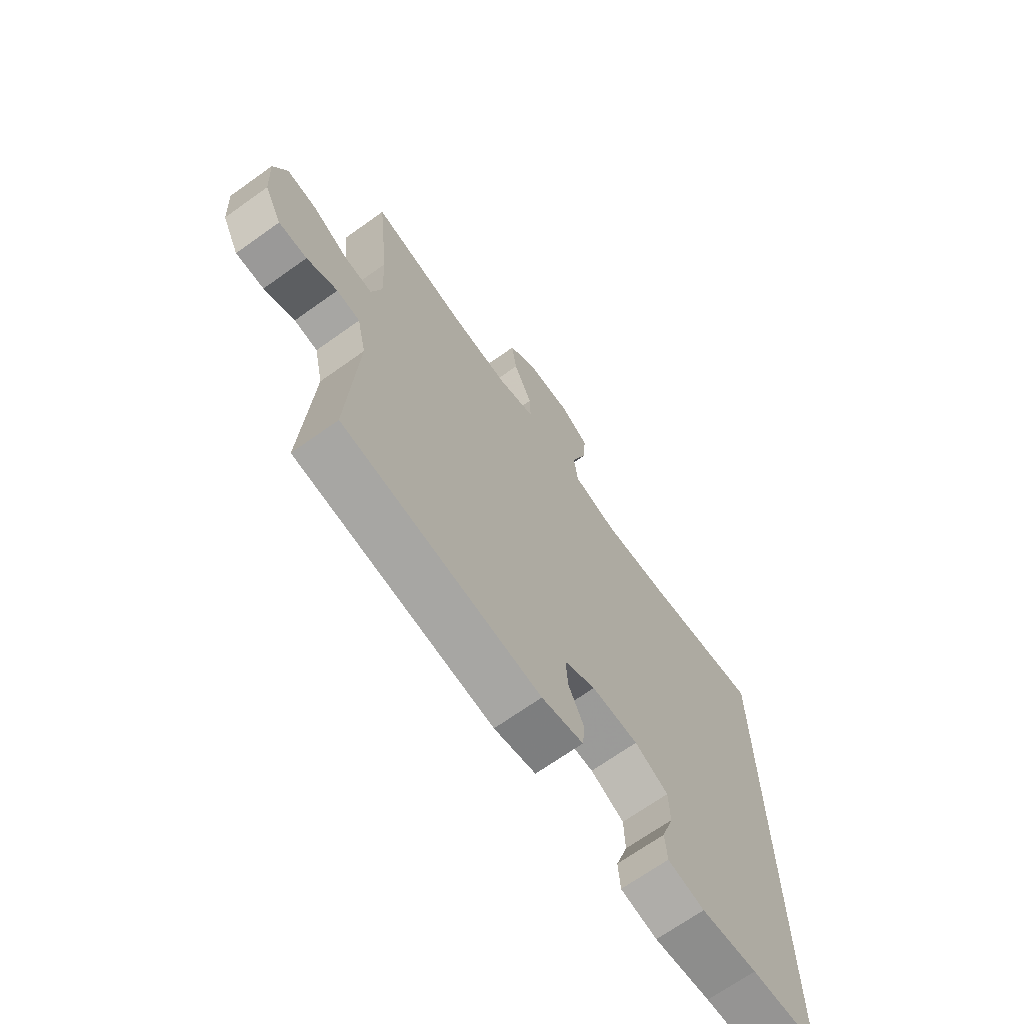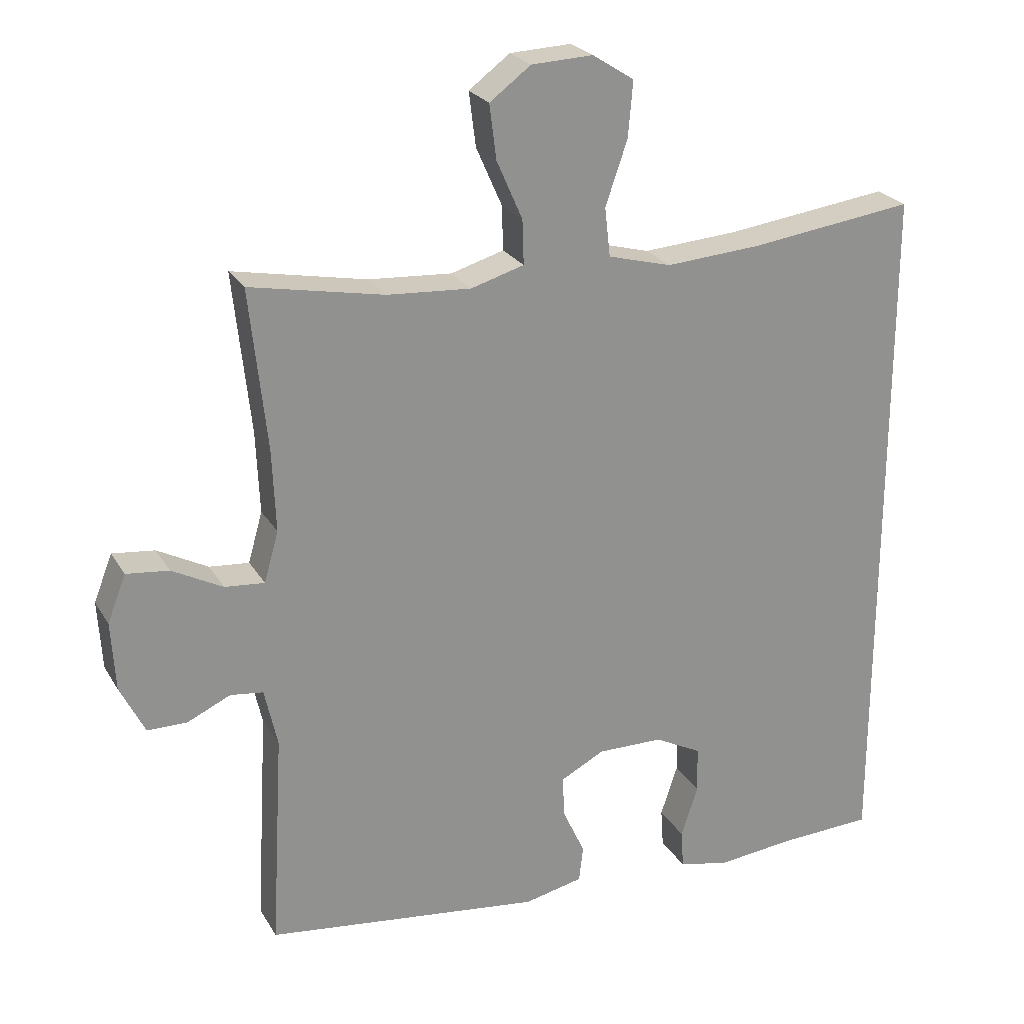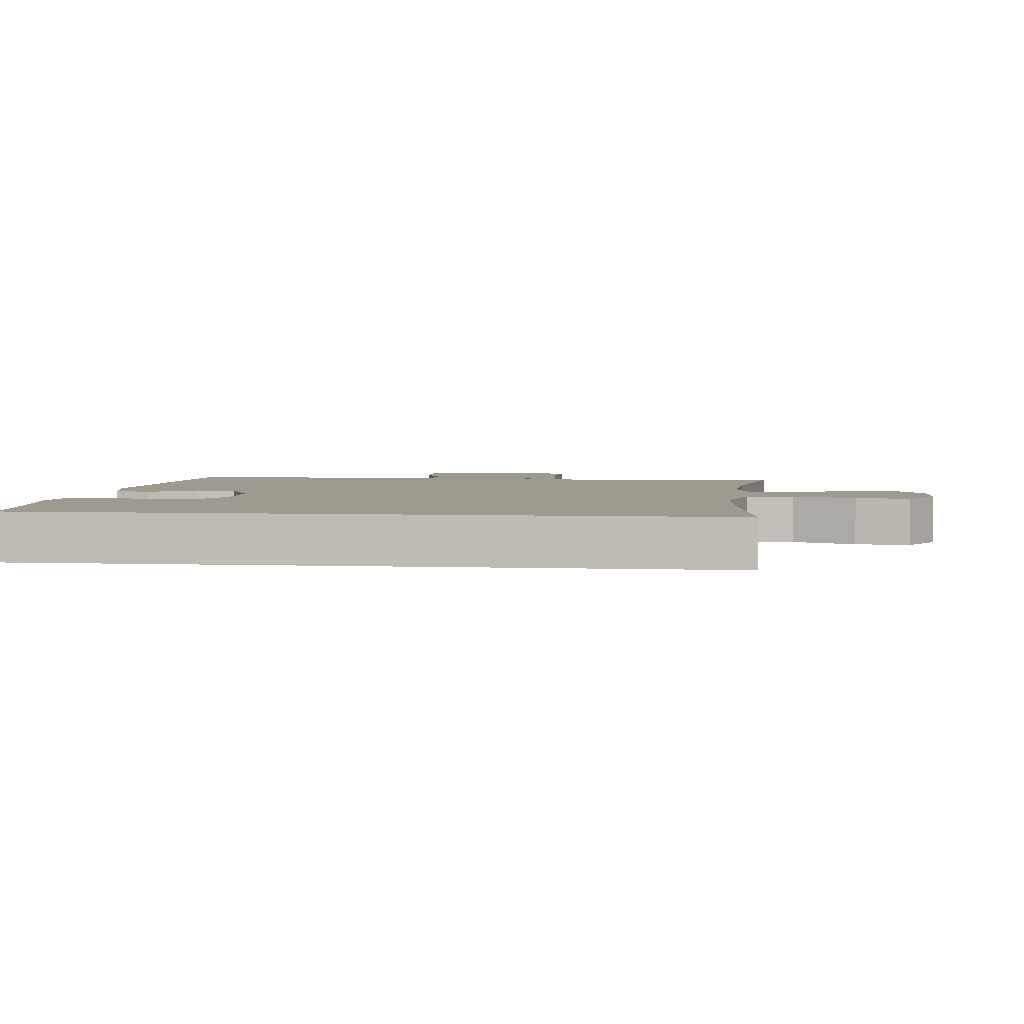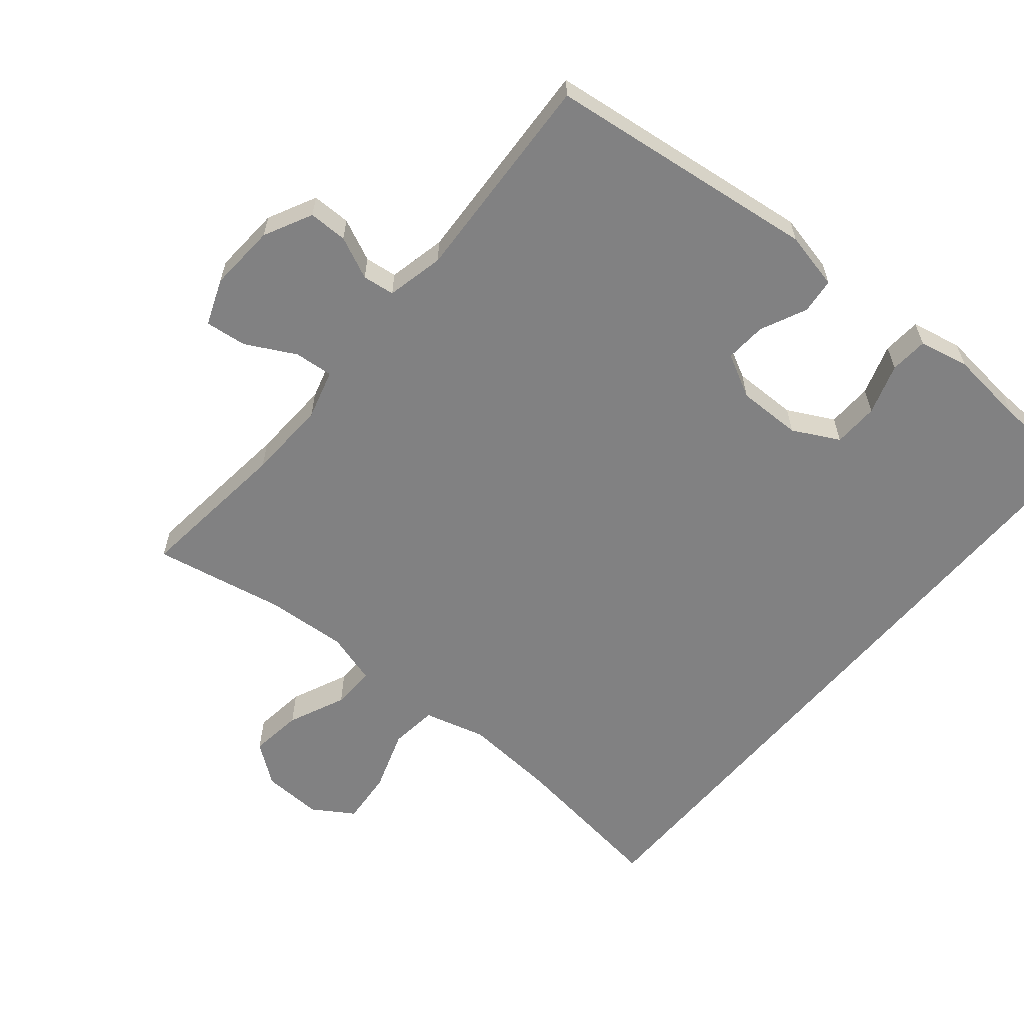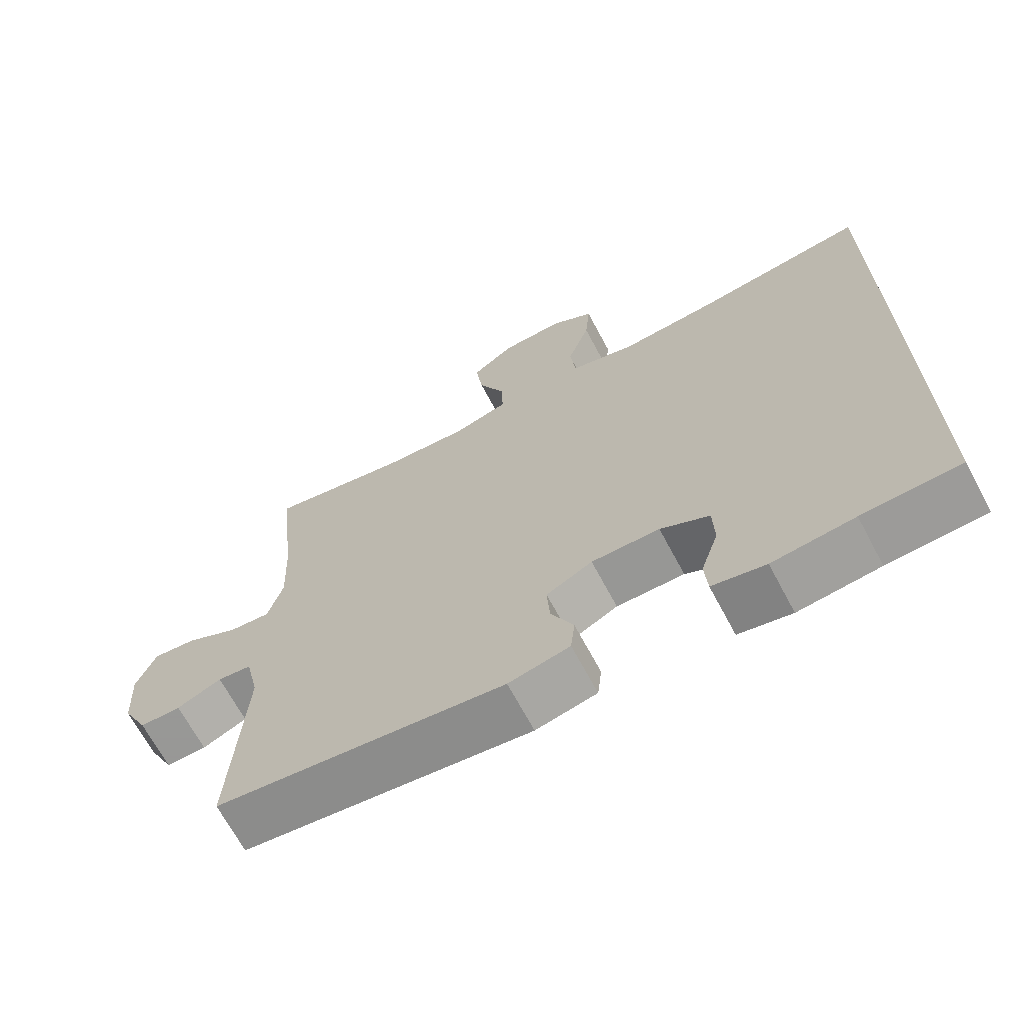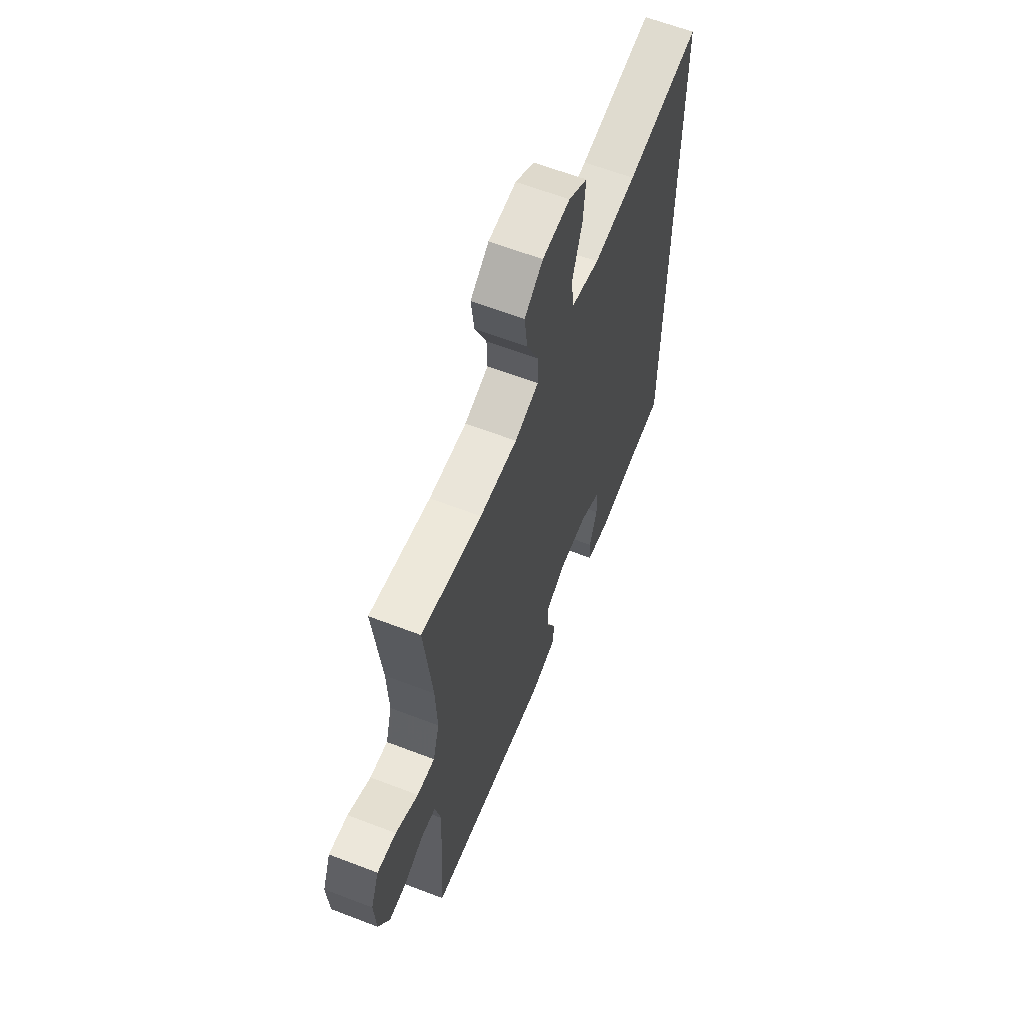
<metadata>
{"format":"obj","ext":"obj","renderer":"f3d","projection":"perspective","resolution":1024,"background":"white","views":[{"elev":-69.1,"azim":125.5,"up":"+Z"},{"elev":24.2,"azim":156.3,"up":"+Z"},{"elev":3.7,"azim":-83.5,"up":"+Y"},{"elev":-60.4,"azim":140.1,"up":"+Y"},{"elev":-68.4,"azim":-151.9,"up":"+Z"},{"elev":62.5,"azim":111.3,"up":"+Z"}]}
</metadata>
<code>
v -0.5 0.07 -0.549
v -0.5 0.07 0.489
v -0.258 0.07 0.457
v -0.119 0.07 0.447
v -0.026 0.07 0.472
v -0.018 0.07 0.543
v -0.05 0.07 0.636
v -0.057 0.07 0.717
v 0.004 0.07 0.756
v 0.094 0.07 0.752
v 0.154 0.07 0.707
v 0.144 0.07 0.628
v 0.106 0.07 0.542
v 0.104 0.07 0.477
v 0.182 0.07 0.454
v 0.304 0.07 0.462
v 0.5 0.07 0.5
v 0.475 0.07 0.266
v 0.47 0.07 0.146
v 0.491 0.07 0.072
v 0.549 0.07 0.077
v 0.623 0.07 0.116
v 0.685 0.07 0.123
v 0.712 0.07 0.054
v 0.706 0.07 -0.047
v 0.67 0.07 -0.119
v 0.612 0.07 -0.119
v 0.549 0.07 -0.09
v 0.501 0.07 -0.096
v 0.482 0.07 -0.182
v 0.5 0.07 -0.5
v 0.094 0.07 -0.55
v 0.008 0.07 -0.531
v 0.002 0.07 -0.478
v 0.034 0.07 -0.409
v 0.038 0.07 -0.347
v -0.027 0.07 -0.313
v -0.123 0.07 -0.314
v -0.192 0.07 -0.35
v -0.194 0.07 -0.418
v -0.169 0.07 -0.494
v -0.173 0.07 -0.551
v -0.248 0.07 -0.567
v -0.363 0.07 -0.555
v -0.5 0 -0.549
v -0.5 0 0.489
v -0.258 0 0.457
v -0.119 0 0.447
v -0.026 0 0.472
v -0.018 0 0.543
v -0.05 0 0.636
v -0.057 0 0.717
v 0.004 0 0.756
v 0.094 0 0.752
v 0.154 0 0.707
v 0.144 0 0.628
v 0.106 0 0.542
v 0.104 0 0.477
v 0.182 0 0.454
v 0.304 0 0.462
v 0.5 0 0.5
v 0.475 0 0.266
v 0.47 0 0.146
v 0.491 0 0.072
v 0.549 0 0.077
v 0.623 0 0.116
v 0.685 0 0.123
v 0.712 0 0.054
v 0.706 0 -0.047
v 0.67 0 -0.119
v 0.612 0 -0.119
v 0.549 0 -0.09
v 0.501 0 -0.096
v 0.482 0 -0.182
v 0.5 0 -0.5
v 0.094 0 -0.55
v 0.008 0 -0.531
v 0.002 0 -0.478
v 0.034 0 -0.409
v 0.038 0 -0.347
v -0.027 0 -0.313
v -0.123 0 -0.314
v -0.192 0 -0.35
v -0.194 0 -0.418
v -0.169 0 -0.494
v -0.173 0 -0.551
v -0.248 0 -0.567
v -0.363 0 -0.555
f 41 42 43 44
f 40 41 44 1
f 39 40 1 2
f 38 39 2 3
f 37 38 3 4
f 36 37 4 5
f 32 33 34 35
f 30 31 32 35
f 29 30 35 36
f 25 26 27 28
f 25 28 29
f 24 25 29
f 21 22 23 24
f 20 21 24 29
f 19 20 29 36
f 16 17 18
f 15 16 18 19
f 14 15 19 36
f 10 11 12 13
f 6 7 8 9
f 6 9 10 13
f 13 14 36
f 5 6 13 36
f 88 87 86 85
f 45 88 85 84
f 46 45 84 83
f 47 46 83 82
f 48 47 82 81
f 49 48 81 80
f 79 78 77 76
f 79 76 75 74
f 80 79 74 73
f 72 71 70 69
f 73 72 69
f 73 69 68
f 68 67 66 65
f 73 68 65 64
f 80 73 64 63
f 62 61 60
f 63 62 60 59
f 80 63 59 58
f 57 56 55 54
f 53 52 51 50
f 57 54 53 50
f 80 58 57
f 80 57 50 49
f 1 45 46 2
f 2 46 47 3
f 3 47 48 4
f 4 48 49 5
f 5 49 50 6
f 6 50 51 7
f 7 51 52 8
f 8 52 53 9
f 9 53 54 10
f 10 54 55 11
f 11 55 56 12
f 12 56 57 13
f 13 57 58 14
f 14 58 59 15
f 15 59 60 16
f 16 60 61 17
f 17 61 62 18
f 18 62 63 19
f 19 63 64 20
f 20 64 65 21
f 21 65 66 22
f 22 66 67 23
f 23 67 68 24
f 24 68 69 25
f 25 69 70 26
f 26 70 71 27
f 27 71 72 28
f 28 72 73 29
f 29 73 74 30
f 30 74 75 31
f 31 75 76 32
f 32 76 77 33
f 33 77 78 34
f 34 78 79 35
f 35 79 80 36
f 36 80 81 37
f 37 81 82 38
f 38 82 83 39
f 39 83 84 40
f 40 84 85 41
f 41 85 86 42
f 42 86 87 43
f 43 87 88 44
f 44 88 45 1

</code>
